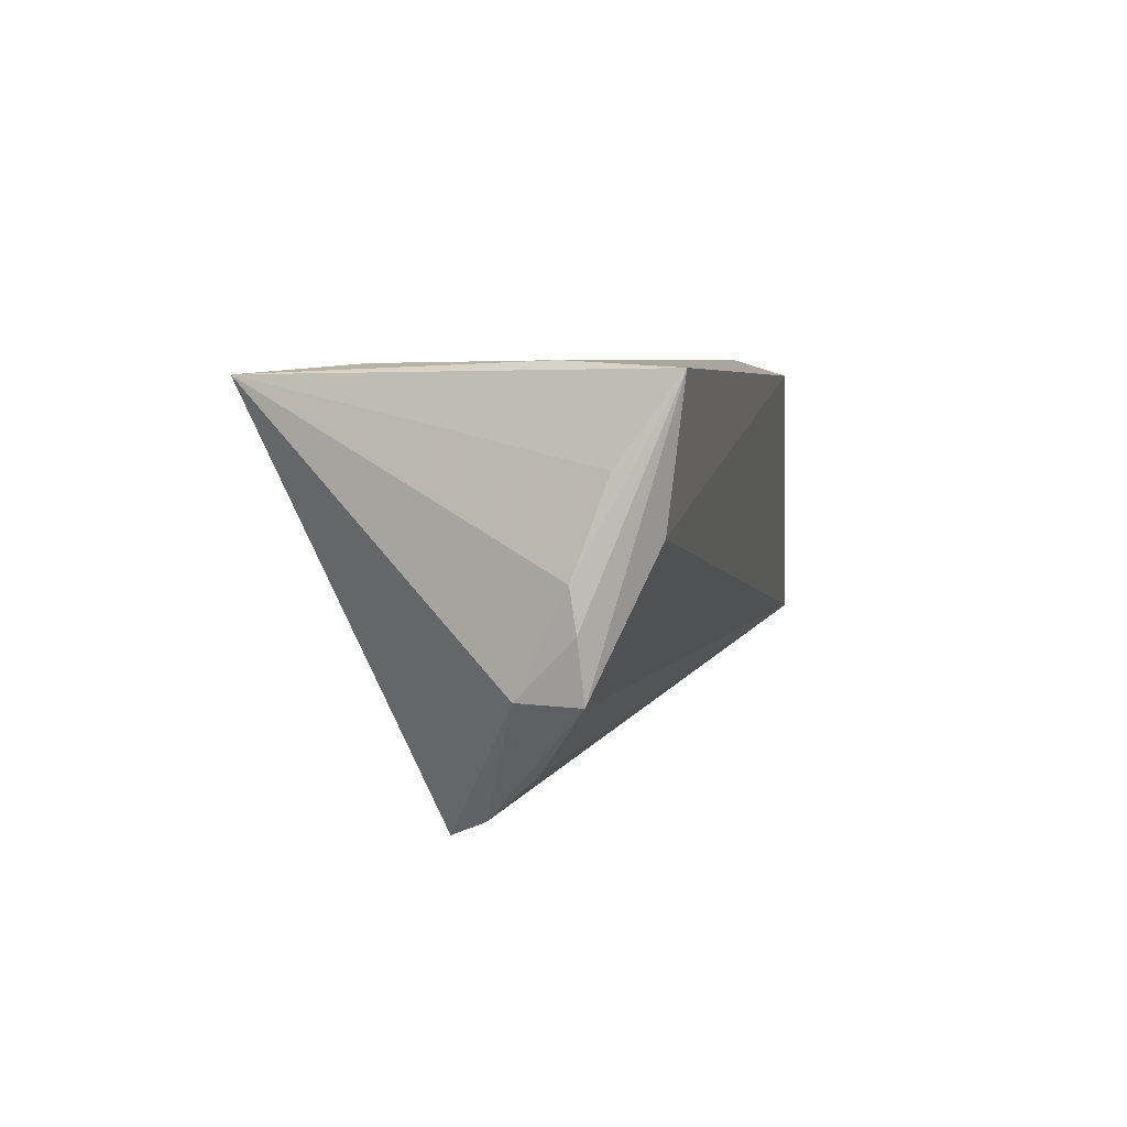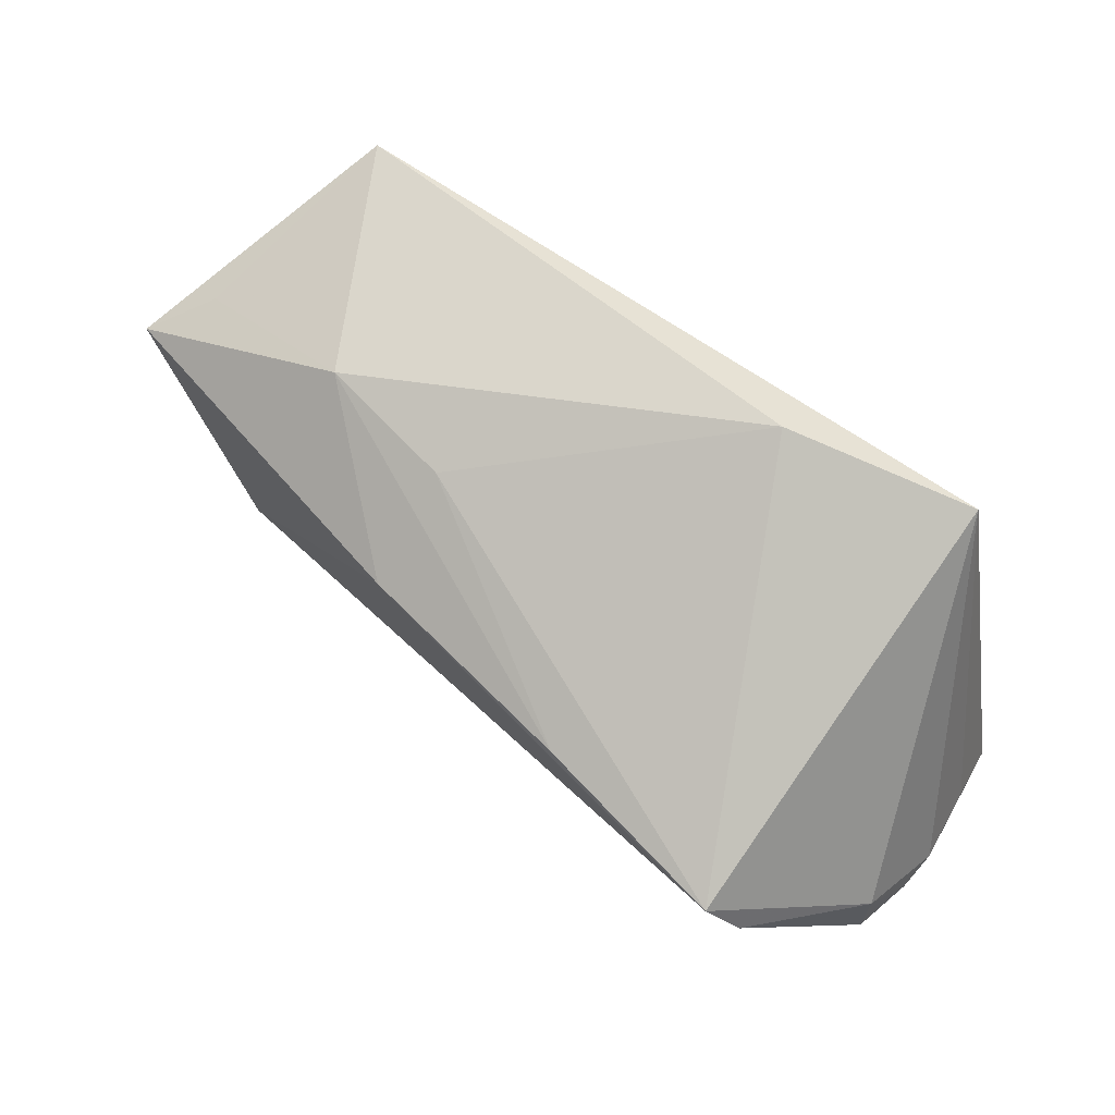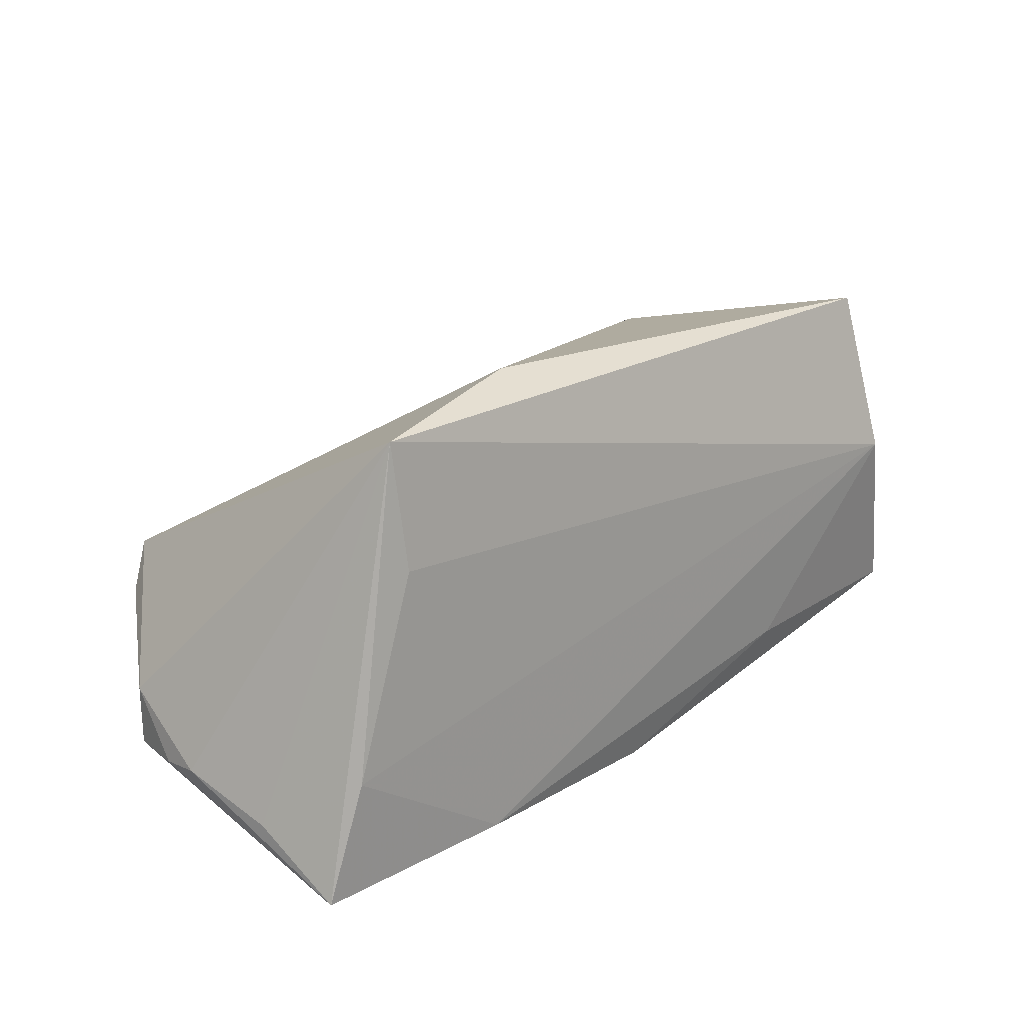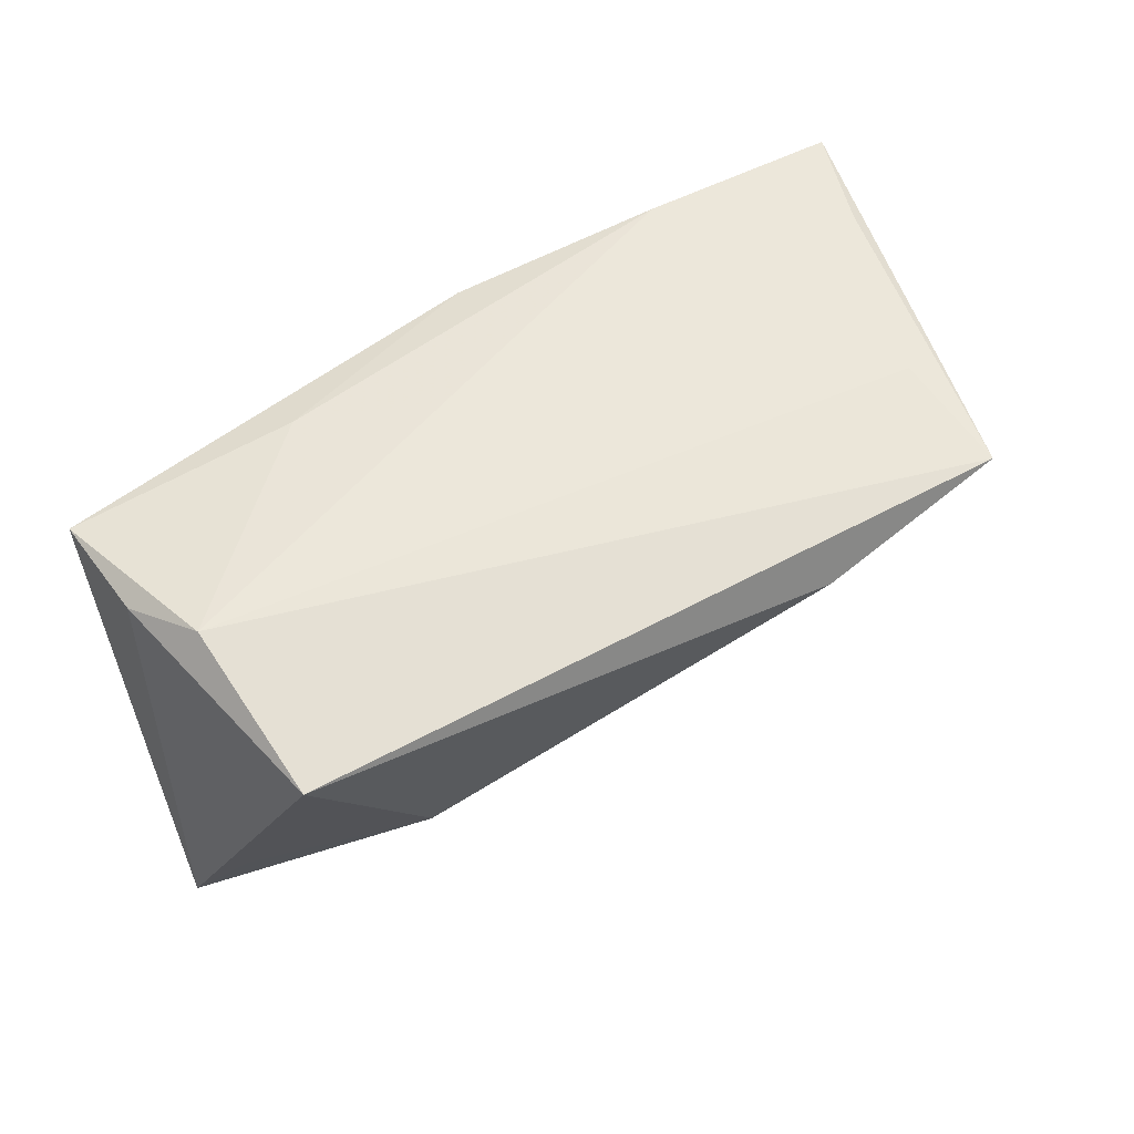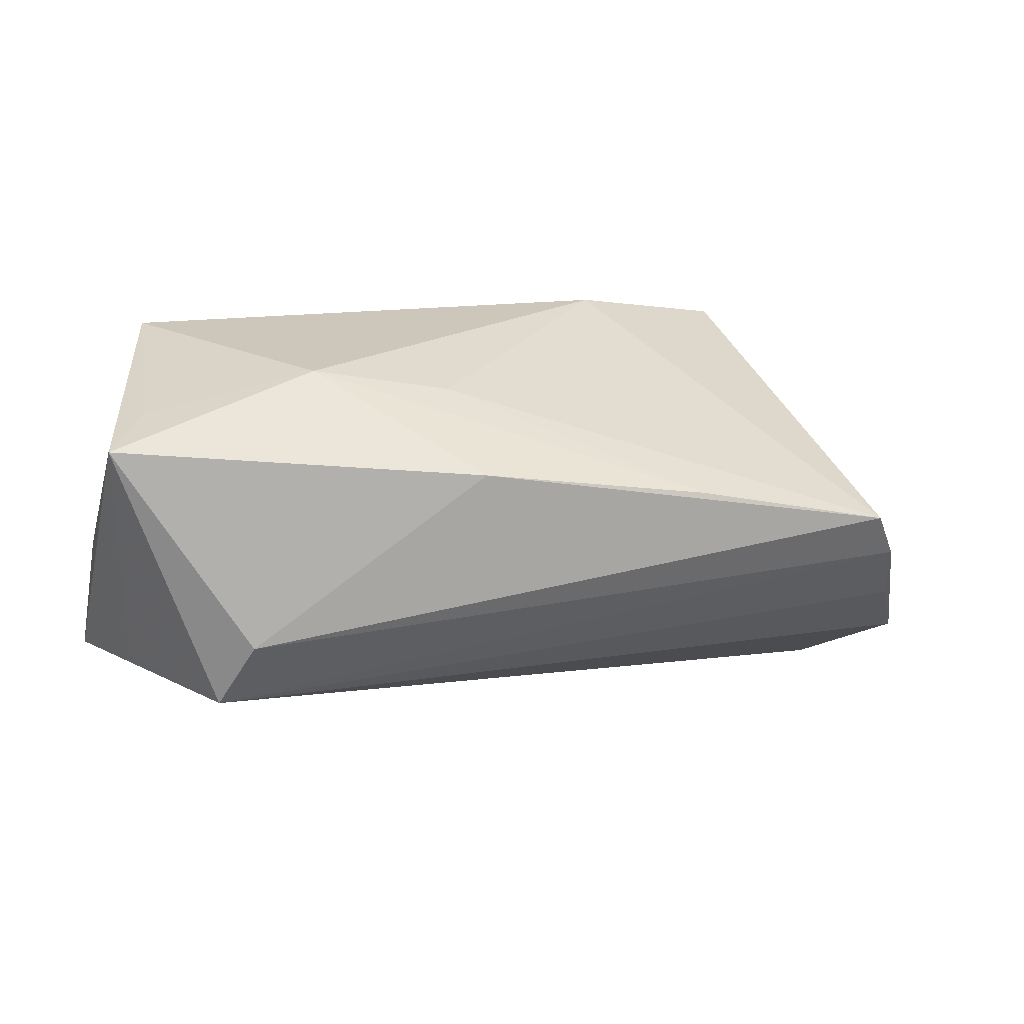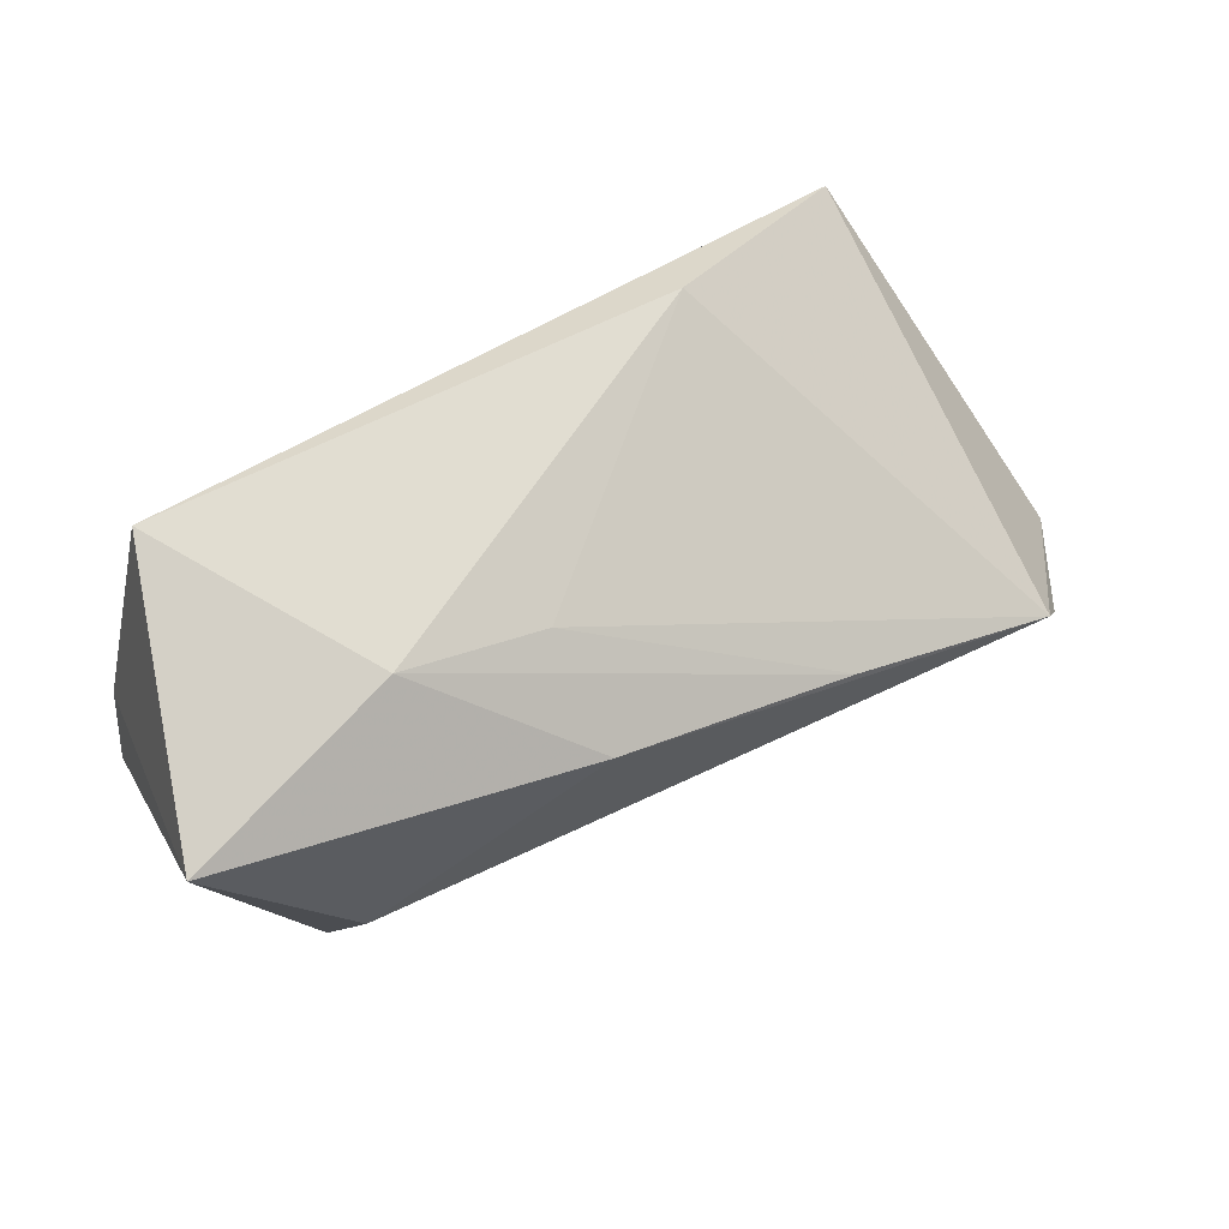
<metadata>
{"format":"obj","ext":"obj","renderer":"f3d","projection":"perspective","resolution":1024,"background":"white","views":[{"elev":5.5,"azim":-73.8,"up":"+Z"},{"elev":61.0,"azim":-140.9,"up":"+Y"},{"elev":20.5,"azim":-44.3,"up":"+Y"},{"elev":53.7,"azim":151.0,"up":"+Z"},{"elev":8.6,"azim":157.5,"up":"+Y"},{"elev":57.6,"azim":149.6,"up":"+Y"}]}
</metadata>
<code>
v 0.05527 -0.01672 0.01653
v -0.04669 -0.003544 -0.02901
v 0.01171 0.009599 -0.02599
v 0.05765 0.01378 -0.01832
v -0.04986 -0.01038 -0.02314
v 0.02995 0.02231 -0.01188
v 0.0517 0.01763 -0.011
v 0.04409 -0.01921 -0.01532
v -0.01927 0.0297 0.01193
v -0.05757 -0.01664 -0.007278
v 0.04625 0.02746 0.01501
v -0.05783 -0.0159 -0.002149
v -0.0003085 -0.02684 0.01805
v 0.02666 -0.01709 0.01875
v -0.04318 0.001712 -0.03154
v 0.05174 -0.01608 0.002504
v -0.02787 -0.02621 0.01996
v -0.05151 -0.02418 0.002108
v -0.01783 0.006157 -0.02877
v -0.05645 -0.009561 -0.0144
v -0.05583 -0.01966 0.009086
v -0.04261 0.02731 0.01838
v -0.05618 -0.0171 -0.01466
v -0.054 -0.02684 0.01921
v -0.04944 -0.01247 0.01996
v 0.04851 0.006113 0.01996
v 0.05364 -0.00298 0.01667
v -0.04127 0.01172 0.01963
v 0.01223 0.01954 -0.01377
v 0.04064 -0.01152 -0.02015
f 4 8 30
f 4 27 1
f 1 13 8
f 3 6 4
f 4 30 3
f 3 30 15
f 15 9 29
f 9 6 29
f 11 6 9
f 11 27 4
f 8 23 5
f 16 8 4
f 4 1 16
f 16 1 8
f 13 1 14
f 19 3 15
f 6 3 19
f 15 29 19
f 19 29 6
f 4 6 7
f 7 11 4
f 6 11 7
f 8 5 2
f 15 30 2
f 2 30 8
f 2 20 15
f 2 5 23
f 23 20 2
f 12 20 10
f 10 20 23
f 10 24 12
f 23 24 10
f 12 24 21
f 22 9 15
f 22 11 9
f 22 21 24
f 15 20 22
f 12 21 22
f 22 20 12
f 18 23 8
f 18 24 23
f 8 13 18
f 13 24 18
f 11 22 26
f 27 11 26
f 26 1 27
f 26 14 1
f 25 22 24
f 17 25 24
f 26 25 17
f 14 26 17
f 17 24 13
f 13 14 17
f 28 26 22
f 22 25 28
f 28 25 26

</code>
